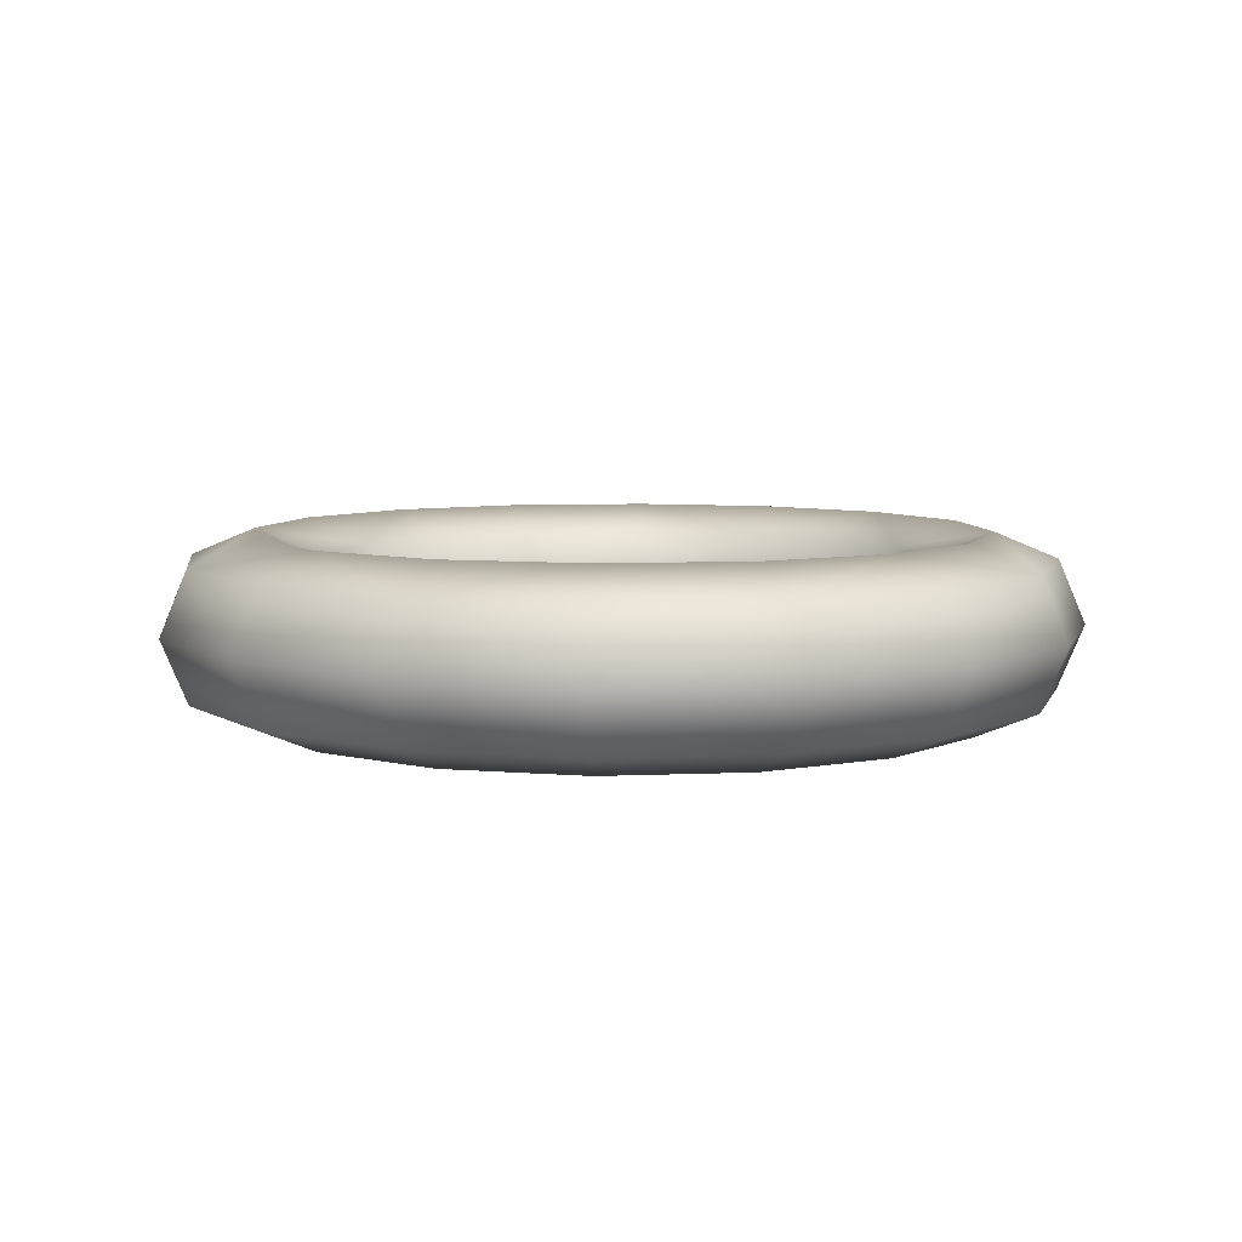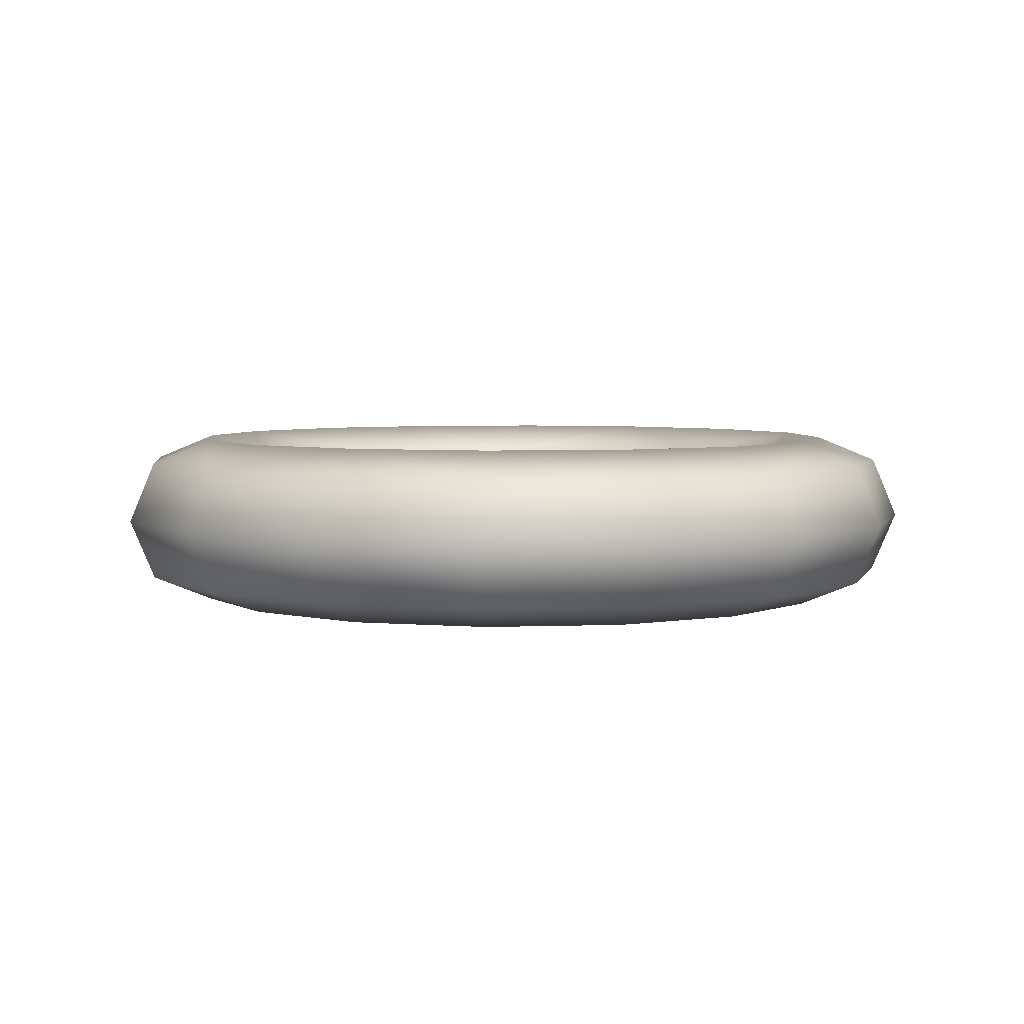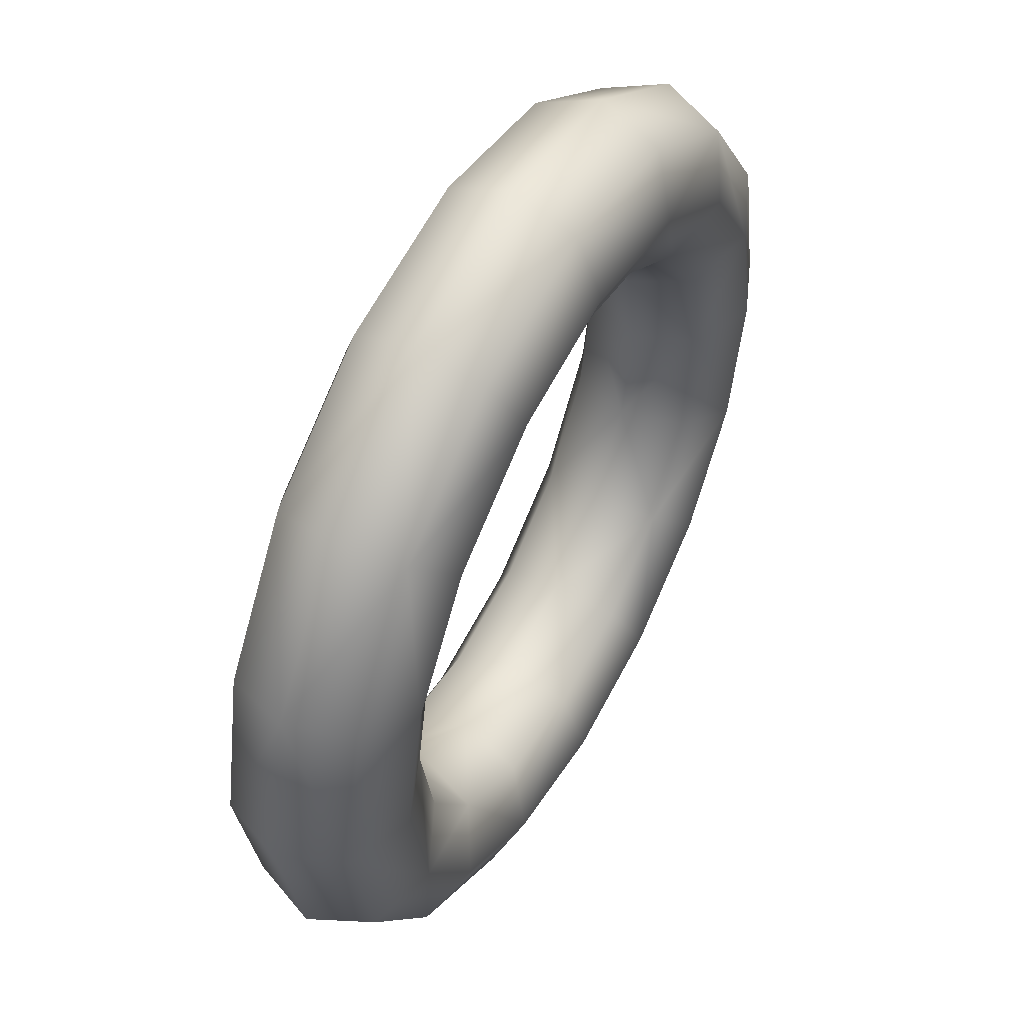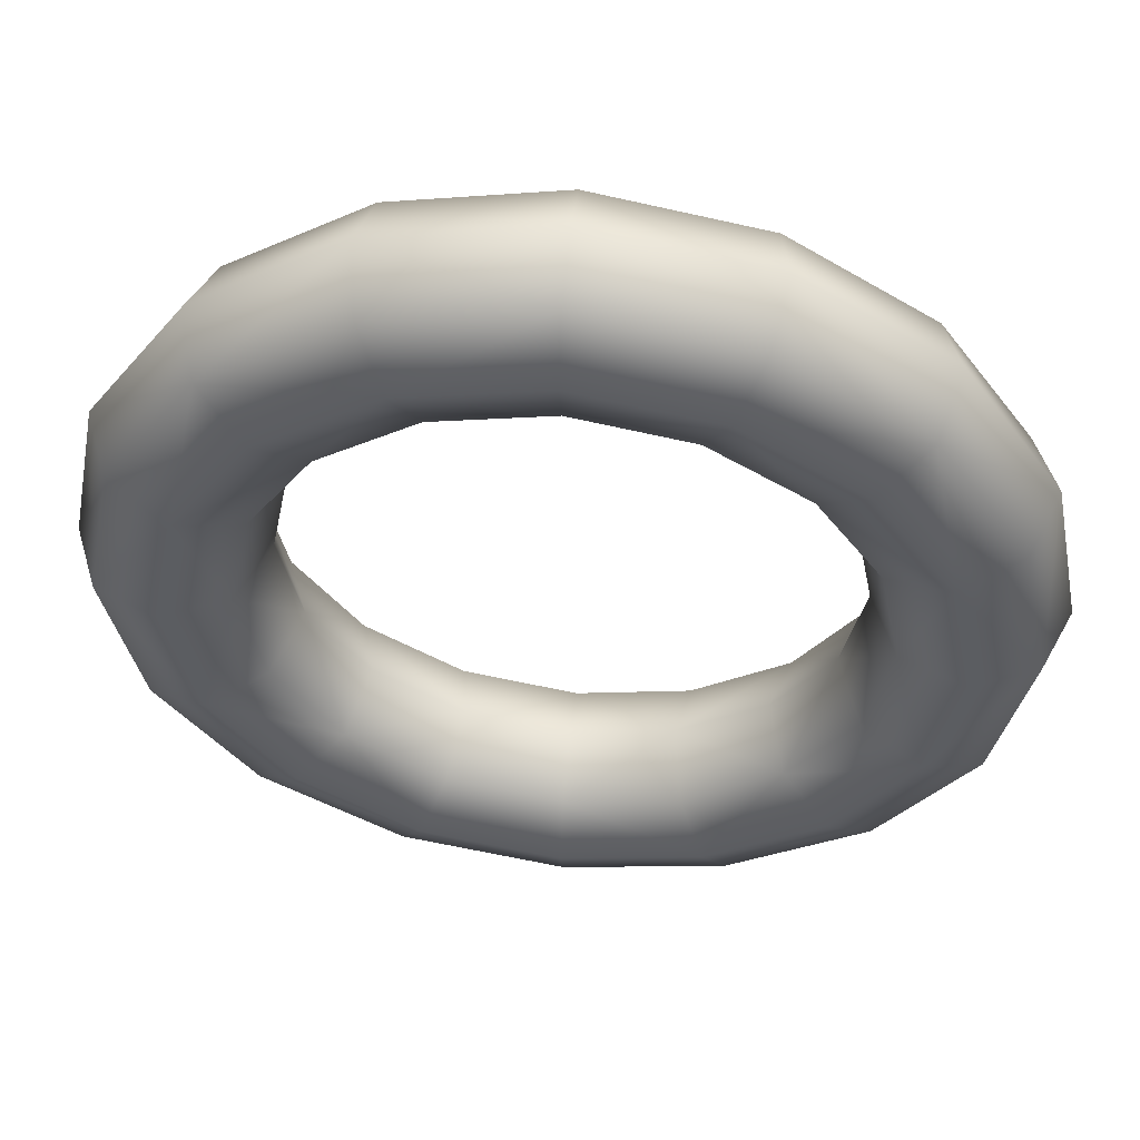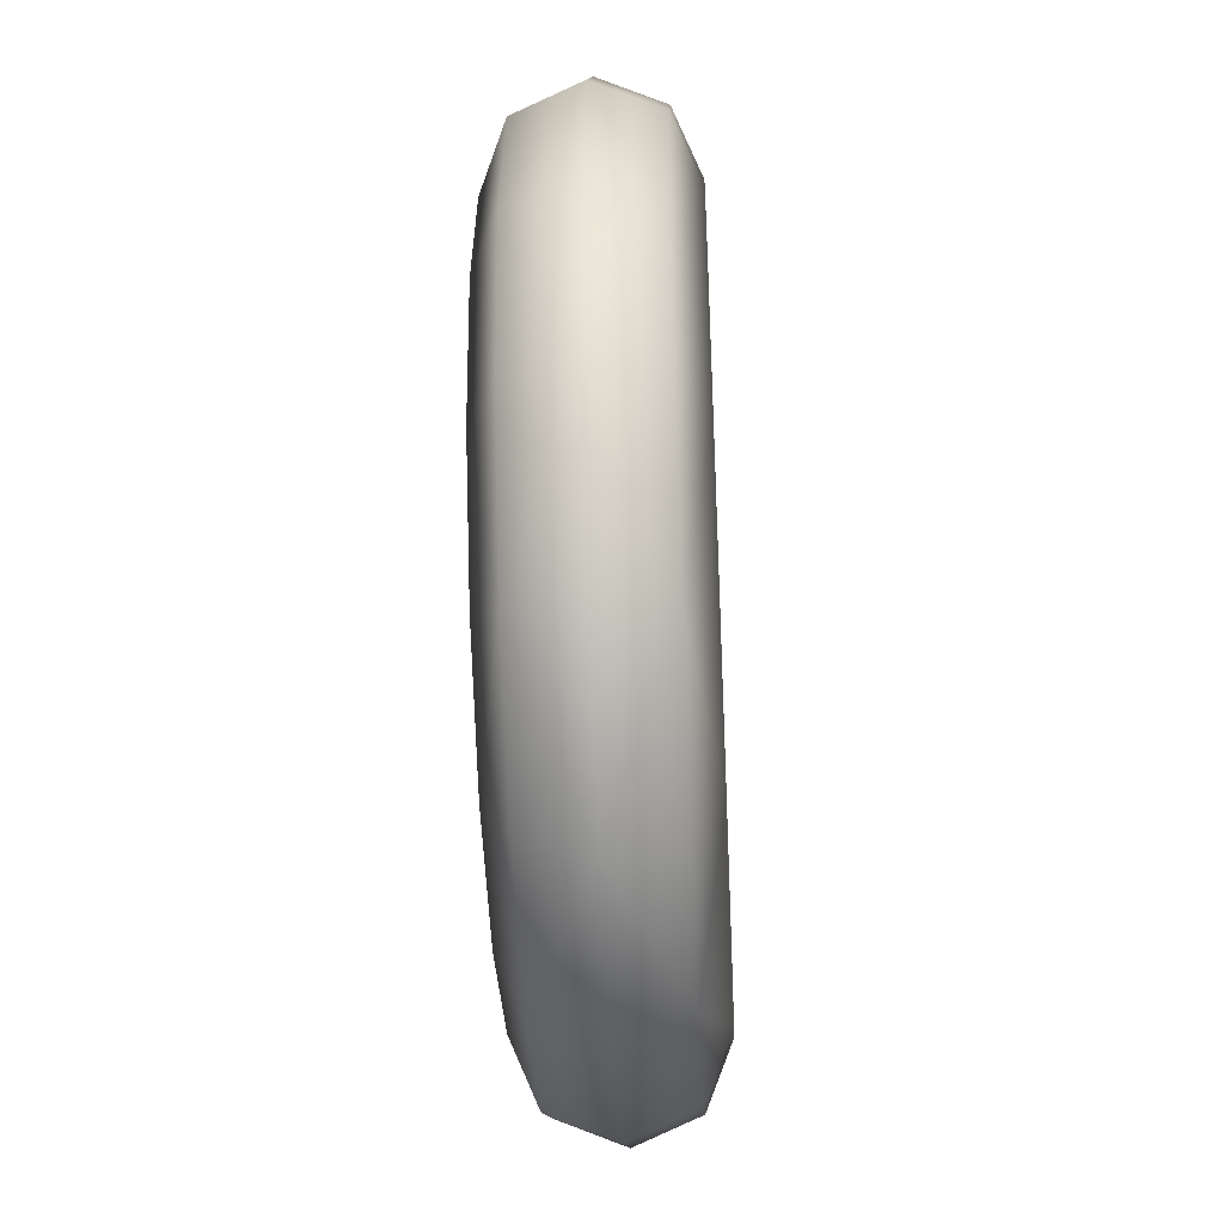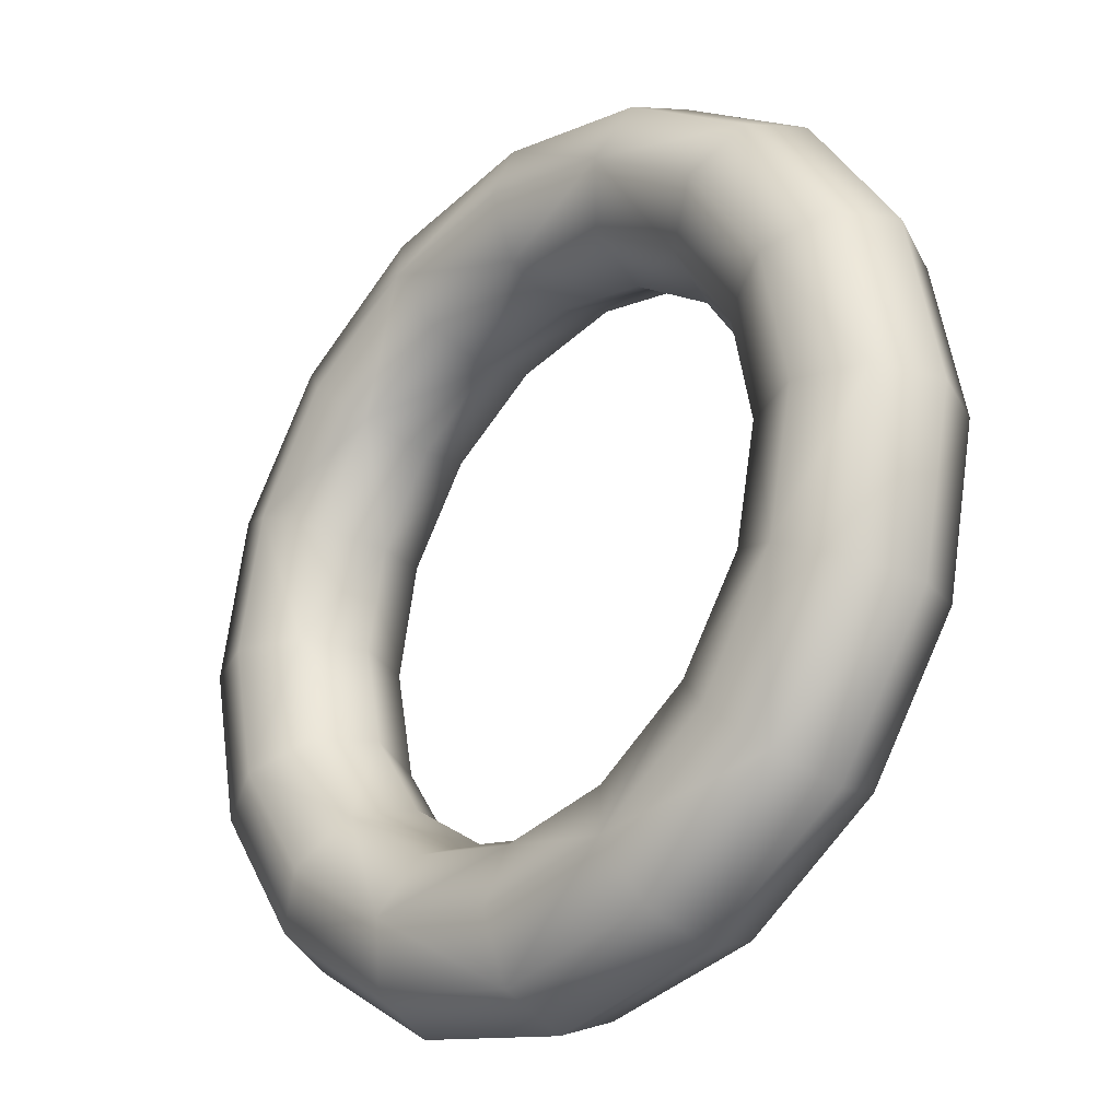
<metadata>
{"format":"obj","ext":"obj","renderer":"f3d","projection":"perspective","resolution":1024,"background":"white","views":[{"elev":6.6,"azim":-108.9,"up":"+Y"},{"elev":4.4,"azim":-175.7,"up":"+Y"},{"elev":52.1,"azim":-61.4,"up":"+Z"},{"elev":53.9,"azim":6.0,"up":"+Z"},{"elev":-45.2,"azim":-87.2,"up":"+Z"},{"elev":-27.1,"azim":45.8,"up":"+Z"}]}
</metadata>
<code>
o Torus1
v 1.25 0 0
v 1.177 -0.1768 0
v 1 -0.25 0
v 0.8232 -0.1768 0
v 0.75 -3.062e-17 0
v 0.8232 0.1768 0
v 1 0.25 0
v 1.177 0.1768 0
v 1.155 0 0.4784
v 1.087 -0.1768 0.4503
v 0.9239 -0.25 0.3827
v 0.7606 -0.1768 0.315
v 0.6929 -3.062e-17 0.287
v 0.7606 0.1768 0.315
v 0.9239 0.25 0.3827
v 1.087 0.1768 0.4503
v 0.8839 0 0.8839
v 0.8321 -0.1768 0.8321
v 0.7071 -0.25 0.7071
v 0.5821 -0.1768 0.5821
v 0.5303 -3.062e-17 0.5303
v 0.5821 0.1768 0.5821
v 0.7071 0.25 0.7071
v 0.8321 0.1768 0.8321
v 0.4784 0 1.155
v 0.4503 -0.1768 1.087
v 0.3827 -0.25 0.9239
v 0.315 -0.1768 0.7606
v 0.287 -3.062e-17 0.6929
v 0.315 0.1768 0.7606
v 0.3827 0.25 0.9239
v 0.4503 0.1768 1.087
v 7.654e-17 0 1.25
v 7.206e-17 -0.1768 1.177
v 6.123e-17 -0.25 1
v 5.041e-17 -0.1768 0.8232
v 4.592e-17 -3.062e-17 0.75
v 5.041e-17 0.1768 0.8232
v 6.123e-17 0.25 1
v 7.206e-17 0.1768 1.177
v -0.4784 0 1.155
v -0.4503 -0.1768 1.087
v -0.3827 -0.25 0.9239
v -0.315 -0.1768 0.7606
v -0.287 -3.062e-17 0.6929
v -0.315 0.1768 0.7606
v -0.3827 0.25 0.9239
v -0.4503 0.1768 1.087
v -0.8839 0 0.8839
v -0.8321 -0.1768 0.8321
v -0.7071 -0.25 0.7071
v -0.5821 -0.1768 0.5821
v -0.5303 -3.062e-17 0.5303
v -0.5821 0.1768 0.5821
v -0.7071 0.25 0.7071
v -0.8321 0.1768 0.8321
v -1.155 0 0.4784
v -1.087 -0.1768 0.4503
v -0.9239 -0.25 0.3827
v -0.7606 -0.1768 0.315
v -0.6929 -3.062e-17 0.287
v -0.7606 0.1768 0.315
v -0.9239 0.25 0.3827
v -1.087 0.1768 0.4503
v -1.25 0 1.531e-16
v -1.177 -0.1768 1.441e-16
v -1 -0.25 1.225e-16
v -0.8232 -0.1768 1.008e-16
v -0.75 -3.062e-17 9.185e-17
v -0.8232 0.1768 1.008e-16
v -1 0.25 1.225e-16
v -1.177 0.1768 1.441e-16
v -1.155 0 -0.4784
v -1.087 -0.1768 -0.4503
v -0.9239 -0.25 -0.3827
v -0.7606 -0.1768 -0.315
v -0.6929 -3.062e-17 -0.287
v -0.7606 0.1768 -0.315
v -0.9239 0.25 -0.3827
v -1.087 0.1768 -0.4503
v -0.8839 0 -0.8839
v -0.8321 -0.1768 -0.8321
v -0.7071 -0.25 -0.7071
v -0.5821 -0.1768 -0.5821
v -0.5303 -3.062e-17 -0.5303
v -0.5821 0.1768 -0.5821
v -0.7071 0.25 -0.7071
v -0.8321 0.1768 -0.8321
v -0.4784 0 -1.155
v -0.4503 -0.1768 -1.087
v -0.3827 -0.25 -0.9239
v -0.315 -0.1768 -0.7606
v -0.287 -3.062e-17 -0.6929
v -0.315 0.1768 -0.7606
v -0.3827 0.25 -0.9239
v -0.4503 0.1768 -1.087
v -2.296e-16 0 -1.25
v -2.162e-16 -0.1768 -1.177
v -1.837e-16 -0.25 -1
v -1.512e-16 -0.1768 -0.8232
v -1.378e-16 -3.062e-17 -0.75
v -1.512e-16 0.1768 -0.8232
v -1.837e-16 0.25 -1
v -2.162e-16 0.1768 -1.177
v 0.4784 0 -1.155
v 0.4503 -0.1768 -1.087
v 0.3827 -0.25 -0.9239
v 0.315 -0.1768 -0.7606
v 0.287 -3.062e-17 -0.6929
v 0.315 0.1768 -0.7606
v 0.3827 0.25 -0.9239
v 0.4503 0.1768 -1.087
v 0.8839 0 -0.8839
v 0.8321 -0.1768 -0.8321
v 0.7071 -0.25 -0.7071
v 0.5821 -0.1768 -0.5821
v 0.5303 -3.062e-17 -0.5303
v 0.5821 0.1768 -0.5821
v 0.7071 0.25 -0.7071
v 0.8321 0.1768 -0.8321
v 1.155 0 -0.4784
v 1.087 -0.1768 -0.4503
v 0.9239 -0.25 -0.3827
v 0.7606 -0.1768 -0.315
v 0.6929 -3.062e-17 -0.287
v 0.7606 0.1768 -0.315
v 0.9239 0.25 -0.3827
v 1.087 0.1768 -0.4503
g Torus1_default
f 1 9 2
f 1 121 8
f 2 9 10
f 2 11 3
f 2 121 1
f 2 123 122
f 3 11 4
f 3 123 2
f 4 11 12
f 4 13 5
f 4 123 3
f 4 125 124
f 5 13 6
f 5 125 4
f 6 13 14
f 6 15 7
f 6 125 5
f 6 127 126
f 7 15 8
f 7 127 6
f 8 9 1
f 8 15 16
f 8 121 128
f 8 127 7
f 9 18 10
f 9 24 17
f 10 11 2
f 10 18 11
f 11 18 19
f 11 20 12
f 12 13 4
f 12 20 13
f 13 20 21
f 13 22 14
f 14 15 6
f 14 22 15
f 15 22 23
f 15 24 16
f 16 9 8
f 16 24 9
f 17 18 9
f 17 25 18
f 18 25 26
f 18 27 19
f 19 20 11
f 19 27 20
f 20 27 28
f 20 29 21
f 21 22 13
f 21 29 22
f 22 29 30
f 22 31 23
f 23 24 15
f 23 31 24
f 24 25 17
f 24 31 32
f 25 34 26
f 25 40 33
f 26 27 18
f 26 34 27
f 27 34 35
f 27 36 28
f 28 29 20
f 28 36 29
f 29 36 37
f 29 38 30
f 30 31 22
f 30 38 31
f 31 38 39
f 31 40 32
f 32 25 24
f 32 40 25
f 33 34 25
f 33 41 34
f 34 41 42
f 34 43 35
f 35 36 27
f 35 43 36
f 36 43 44
f 36 45 37
f 37 38 29
f 37 45 38
f 38 45 46
f 38 47 39
f 39 40 31
f 39 47 40
f 40 41 33
f 40 47 48
f 41 50 42
f 41 56 49
f 42 43 34
f 42 50 43
f 43 50 51
f 43 52 44
f 44 45 36
f 44 52 45
f 45 52 53
f 45 54 46
f 46 47 38
f 46 54 47
f 47 54 55
f 47 56 48
f 48 41 40
f 48 56 41
f 49 50 41
f 49 57 50
f 50 57 58
f 50 59 51
f 51 52 43
f 51 59 52
f 52 59 60
f 52 61 53
f 53 54 45
f 53 61 54
f 54 61 62
f 54 63 55
f 55 56 47
f 55 63 56
f 56 57 49
f 56 63 64
f 57 66 58
f 57 72 65
f 58 59 50
f 58 66 59
f 59 66 67
f 59 68 60
f 60 61 52
f 60 68 61
f 61 68 69
f 61 70 62
f 62 63 54
f 62 70 63
f 63 70 71
f 63 72 64
f 64 57 56
f 64 72 57
f 65 66 57
f 65 73 66
f 66 73 74
f 66 75 67
f 67 68 59
f 67 75 68
f 68 75 76
f 68 77 69
f 69 70 61
f 69 77 70
f 70 77 78
f 70 79 71
f 71 72 63
f 71 79 72
f 72 73 65
f 72 79 80
f 73 82 74
f 73 88 81
f 74 75 66
f 74 82 75
f 75 82 83
f 75 84 76
f 76 77 68
f 76 84 77
f 77 84 85
f 77 86 78
f 78 79 70
f 78 86 79
f 79 86 87
f 79 88 80
f 80 73 72
f 80 88 73
f 81 82 73
f 81 89 82
f 82 89 90
f 82 91 83
f 83 84 75
f 83 91 84
f 84 91 92
f 84 93 85
f 85 86 77
f 85 93 86
f 86 93 94
f 86 95 87
f 87 88 79
f 87 95 88
f 88 89 81
f 88 95 96
f 89 98 90
f 89 104 97
f 90 91 82
f 90 98 91
f 91 98 99
f 91 100 92
f 92 93 84
f 92 100 93
f 93 100 101
f 93 102 94
f 94 95 86
f 94 102 95
f 95 102 103
f 95 104 96
f 96 89 88
f 96 104 89
f 97 98 89
f 97 105 98
f 98 105 106
f 98 107 99
f 99 100 91
f 99 107 100
f 100 107 108
f 100 109 101
f 101 102 93
f 101 109 102
f 102 109 110
f 102 111 103
f 103 104 95
f 103 111 104
f 104 105 97
f 104 111 112
f 105 114 106
f 105 120 113
f 106 107 98
f 106 114 107
f 107 114 115
f 107 116 108
f 108 109 100
f 108 116 109
f 109 116 117
f 109 118 110
f 110 111 102
f 110 118 111
f 111 118 119
f 111 120 112
f 112 105 104
f 112 120 105
f 113 114 105
f 113 121 114
f 114 121 122
f 114 123 115
f 115 116 107
f 115 123 116
f 116 123 124
f 116 125 117
f 117 118 109
f 117 125 118
f 118 125 126
f 118 127 119
f 119 120 111
f 119 127 120
f 120 121 113
f 120 127 128
f 122 121 2
f 122 123 114
f 124 123 4
f 124 125 116
f 126 125 6
f 126 127 118
f 128 121 120
f 128 127 8

</code>
